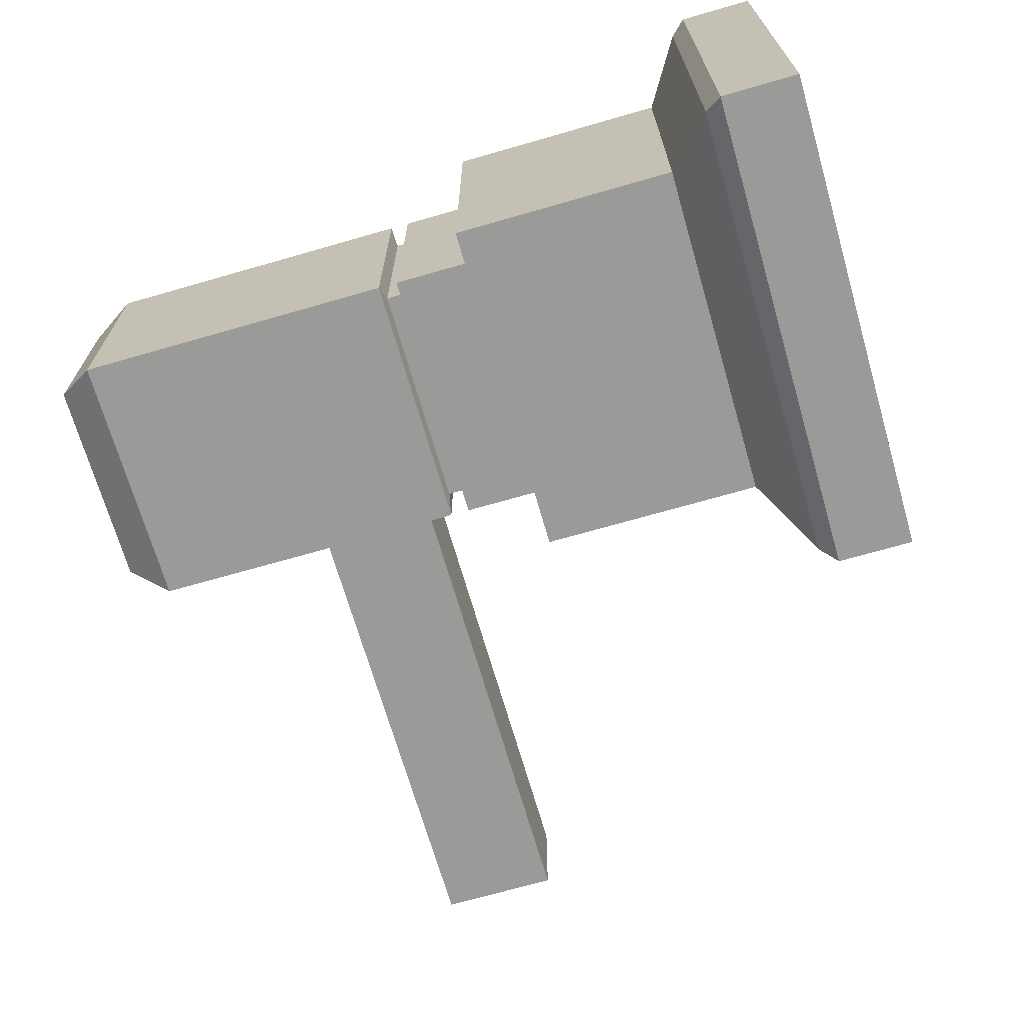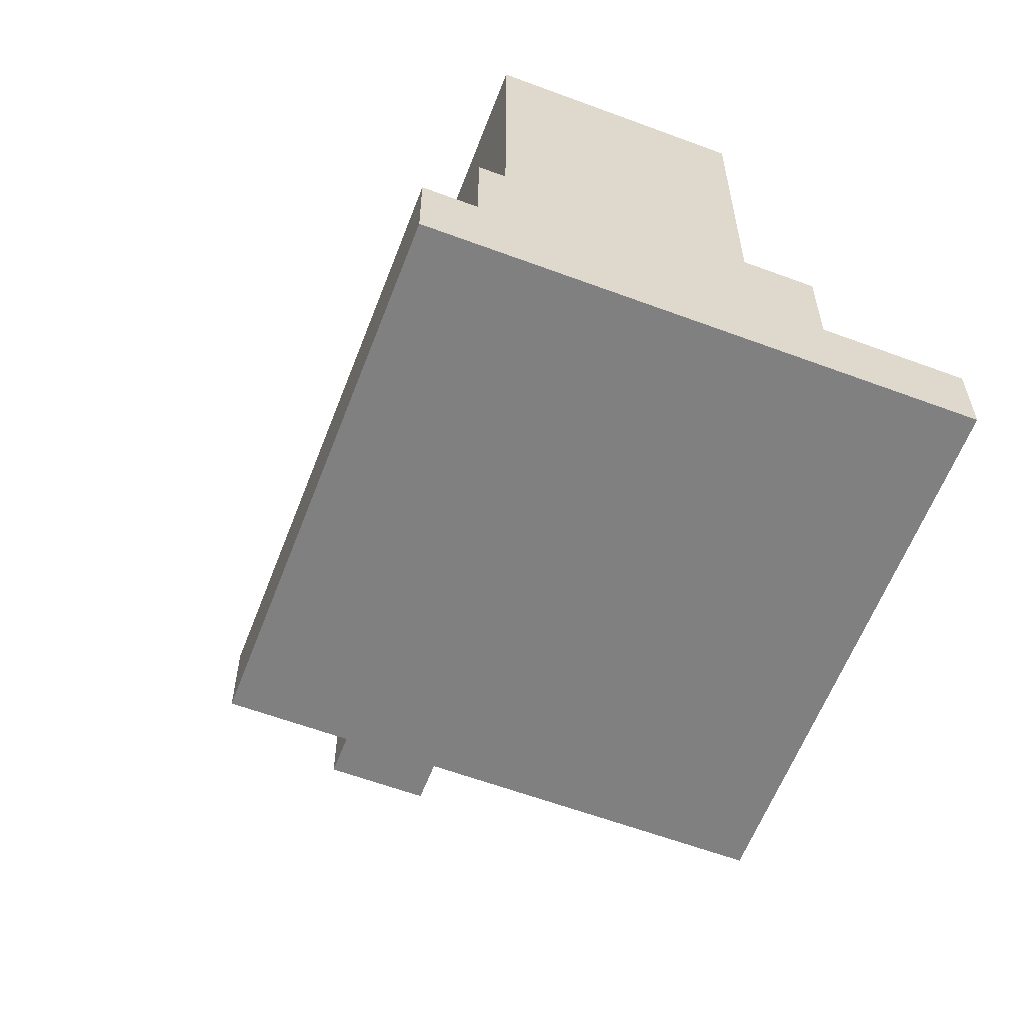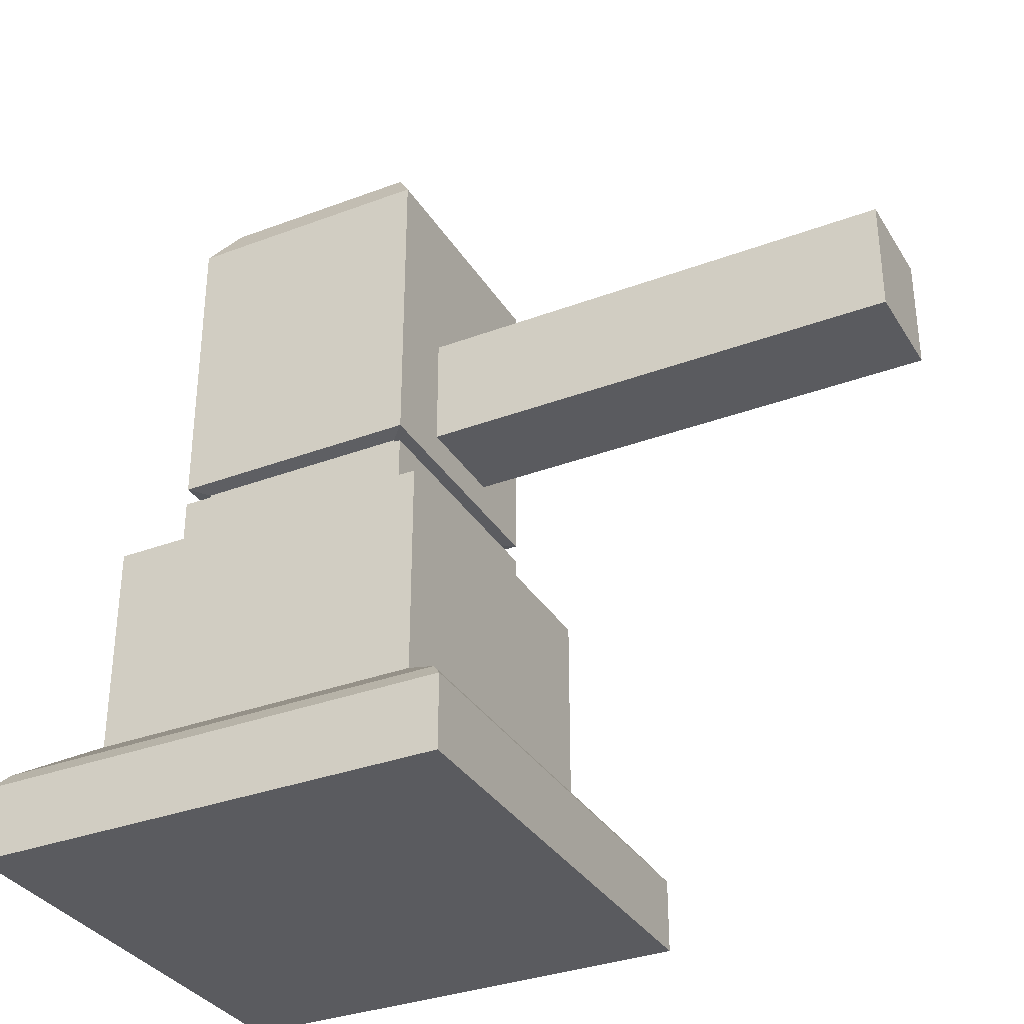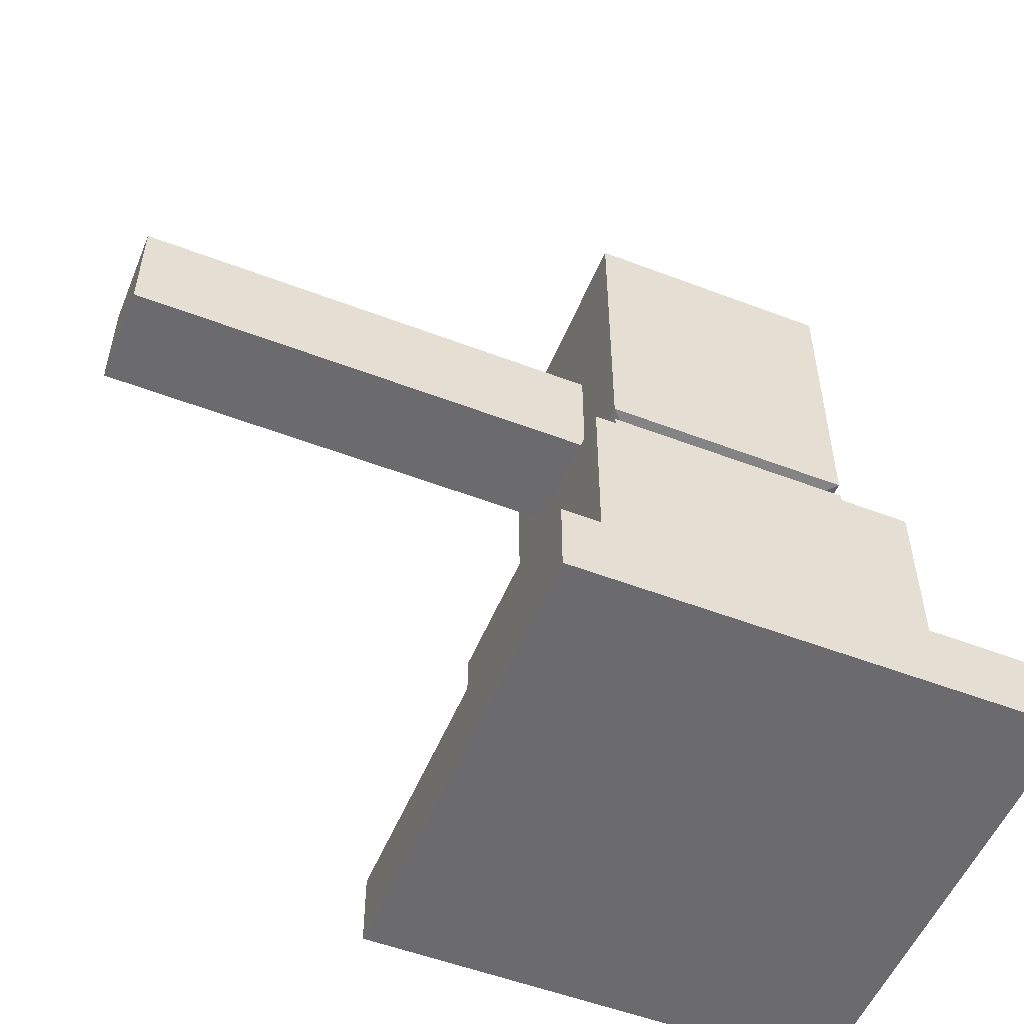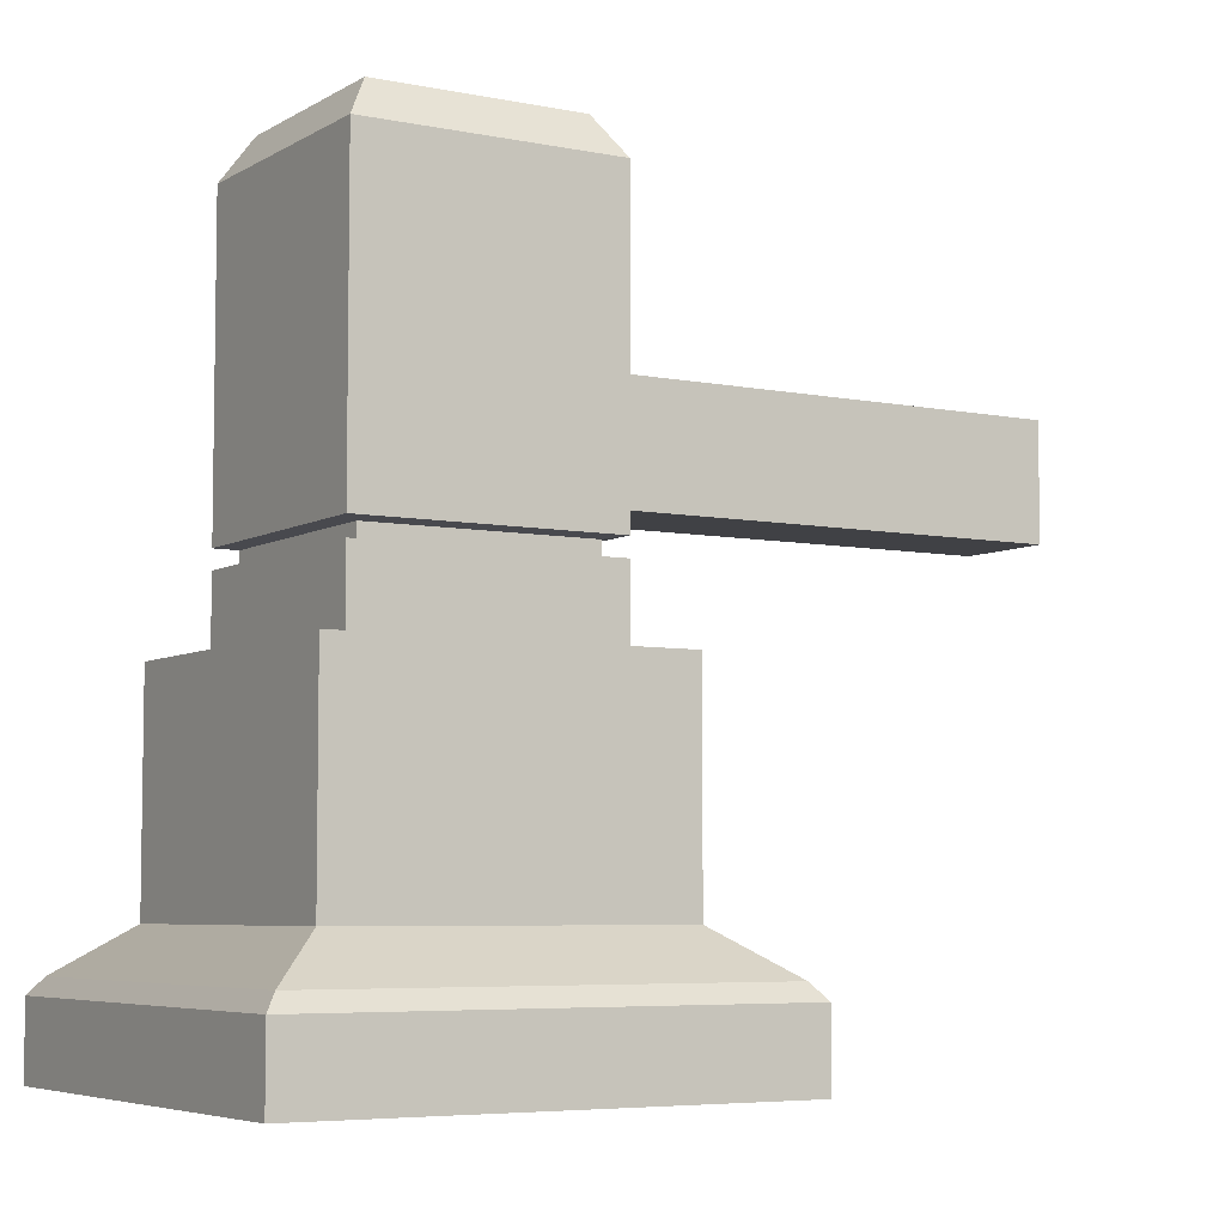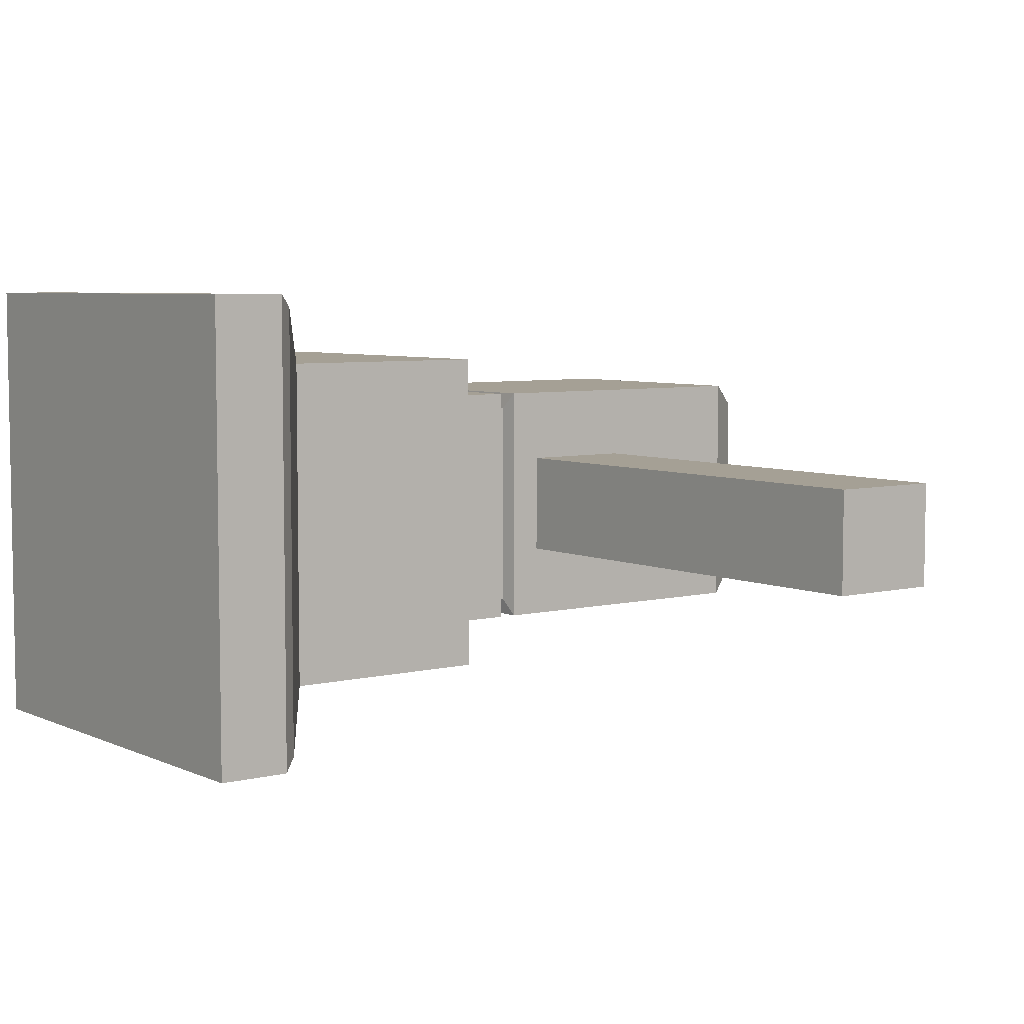
<metadata>
{"format":"obj","ext":"obj","renderer":"f3d","projection":"perspective","resolution":1024,"background":"white","views":[{"elev":-69.2,"azim":-73.9,"up":"+Z"},{"elev":-60.2,"azim":-110.9,"up":"+Y"},{"elev":-33.5,"azim":27.2,"up":"+Y"},{"elev":-53.5,"azim":157.8,"up":"+Y"},{"elev":-5.8,"azim":-31.4,"up":"+Y"},{"elev":5.9,"azim":53.1,"up":"+Z"}]}
</metadata>
<code>
o Fence_End_Modular_Cube
v -0.2062 -0.4261 -0.2062
v 0.2062 -0.4261 -0.2062
v -0.2062 -0.4261 0.2062
v 0.2062 -0.4261 0.2062
v 0.2737 -0.4261 -0.2737
v -0.2737 -0.4261 -0.2737
v 0.2737 -0.4261 0.2737
v -0.2737 -0.4261 0.2737
v 0.2737 -0.7804 -0.2737
v -0.2737 -0.7804 -0.2737
v 0.2737 -0.7804 0.2737
v -0.2737 -0.7804 0.2737
v 0.3906 -0.9991 -0.3906
v -0.3906 -0.9991 -0.3906
v 0.3906 -0.9991 0.3906
v -0.3906 -0.9991 0.3906
v -0.1667 0.2948 -0.1667
v -0.2062 0.2311 -0.2062
v 0.1667 0.2948 -0.1667
v 0.2062 0.2311 -0.2062
v -0.1667 0.2948 0.1667
v -0.2062 0.2311 0.2062
v 0.1667 0.2948 0.1667
v 0.2062 0.2311 0.2062
v 0.37 -0.8516 -0.37
v 0.3906 -0.8777 -0.3906
v -0.3906 -0.8777 -0.3906
v -0.37 -0.8516 -0.37
v 0.37 -0.8516 0.37
v 0.3906 -0.8777 0.3906
v -0.37 -0.8516 0.37
v -0.3906 -0.8777 0.3906
v 1 -0.221 -0.08466
v 1 -0.0331 -0.08466
v 1 -0.221 0.08466
v 1 -0.0331 0.08466
v -0.2062 -0.304 0.2062
v -0.2062 -0.2737 0.2062
v -0.2062 -0.2737 -0.2062
v -0.2062 -0.304 -0.2062
v 0.2062 -0.2737 -0.2062
v 0.2062 -0.304 -0.2062
v 0.2062 -0.2737 0.2062
v 0.2062 -0.304 0.2062
v -0.1784 -0.304 0.1784
v -0.1784 -0.2778 0.1784
v -0.1784 -0.2778 -0.1784
v -0.1784 -0.304 -0.1784
v 0.1784 -0.2778 -0.1784
v 0.1784 -0.304 -0.1784
v 0.1784 -0.2778 0.1784
v 0.1784 -0.304 0.1784
v 0 -0.221 -0.08466
v 0 -0.0331 -0.08466
v 0 -0.221 0.08466
v 0 -0.0331 0.08466
f 2 4 7 5
f 8 6 10 12
f 1 2 5 6
f 4 3 8 7
f 3 1 6 8
f 5 7 11 9
f 7 8 12 11
f 6 5 9 10
f 32 27 14 16
f 26 30 15 13
f 30 32 16 15
f 27 26 13 14
f 13 15 16 14
f 12 10 28 31
f 9 11 29 25
f 11 12 31 29
f 26 27 28 25
f 30 26 25 29
f 32 30 29 31
f 27 32 31 28
f 10 9 25 28
f 53 54 34 33
f 33 34 36 35
f 36 34 54 56
f 33 35 55 53
f 35 36 56 55
f 23 19 17 21
f 43 24 22 38
f 39 18 20 41
f 41 20 24 43
f 17 19 20 18
f 19 23 24 20
f 23 21 22 24
f 21 17 18 22
f 38 22 18 39
f 3 37 40 1
f 41 43 51 49
f 2 42 44 4
f 39 41 49 47
f 1 40 42 2
f 43 38 46 51
f 4 44 37 3
f 40 37 45 48
f 45 46 47 48
f 50 49 51 52
f 48 47 49 50
f 52 51 46 45
f 38 39 47 46
f 37 44 52 45
f 42 40 48 50
f 44 42 50 52

</code>
